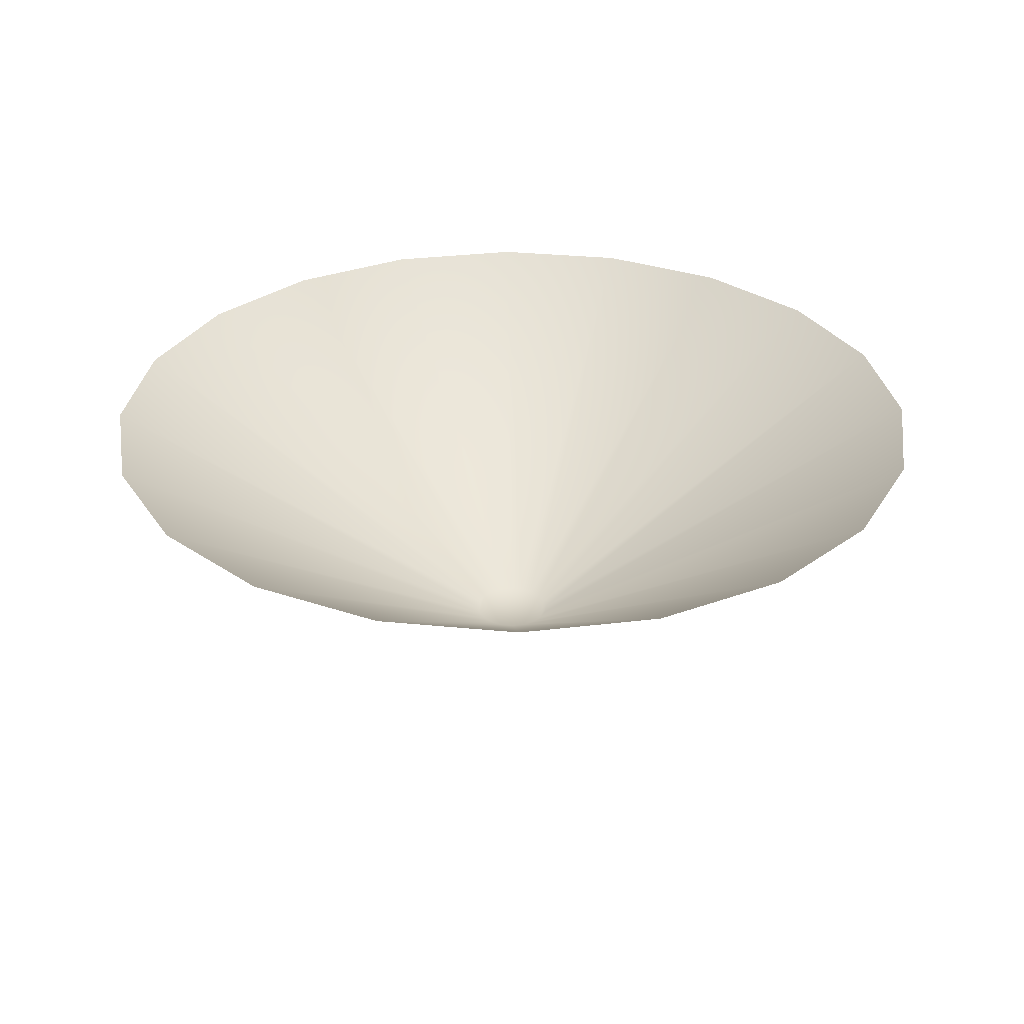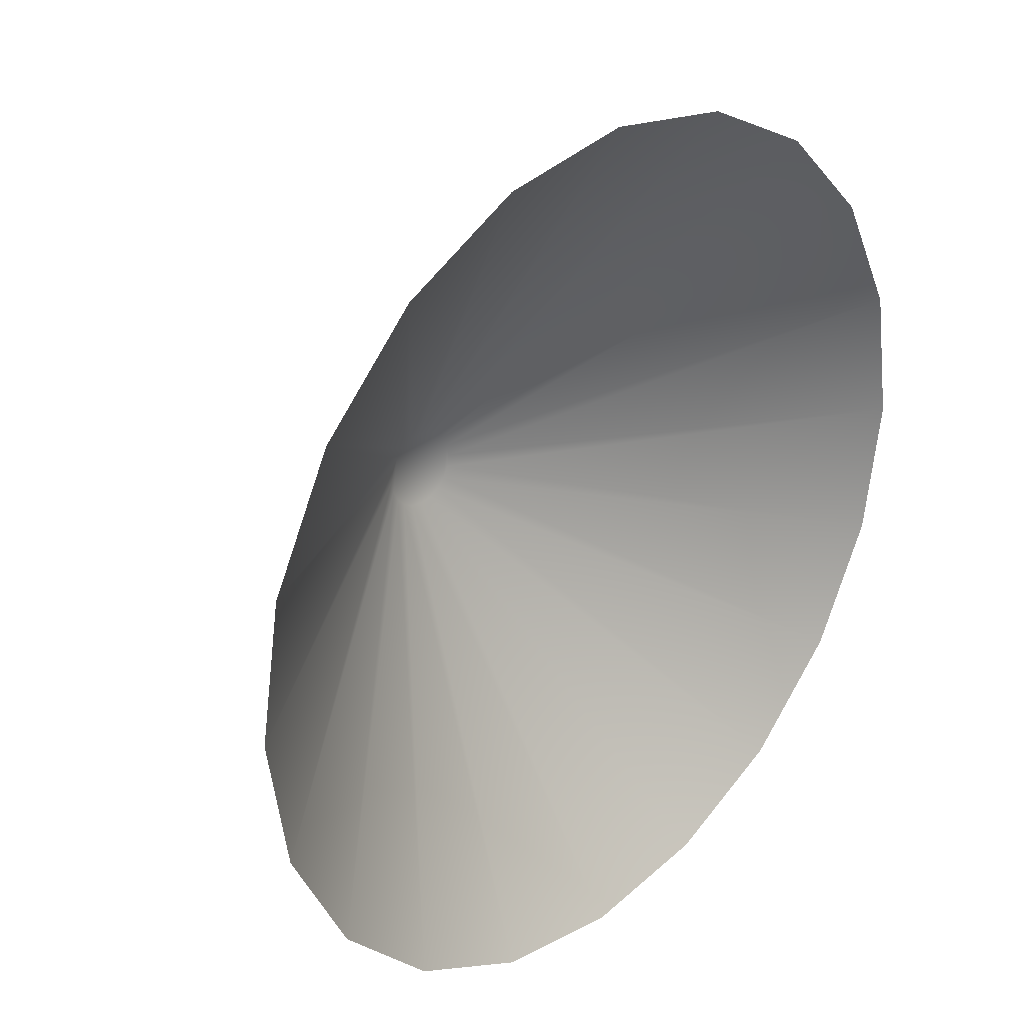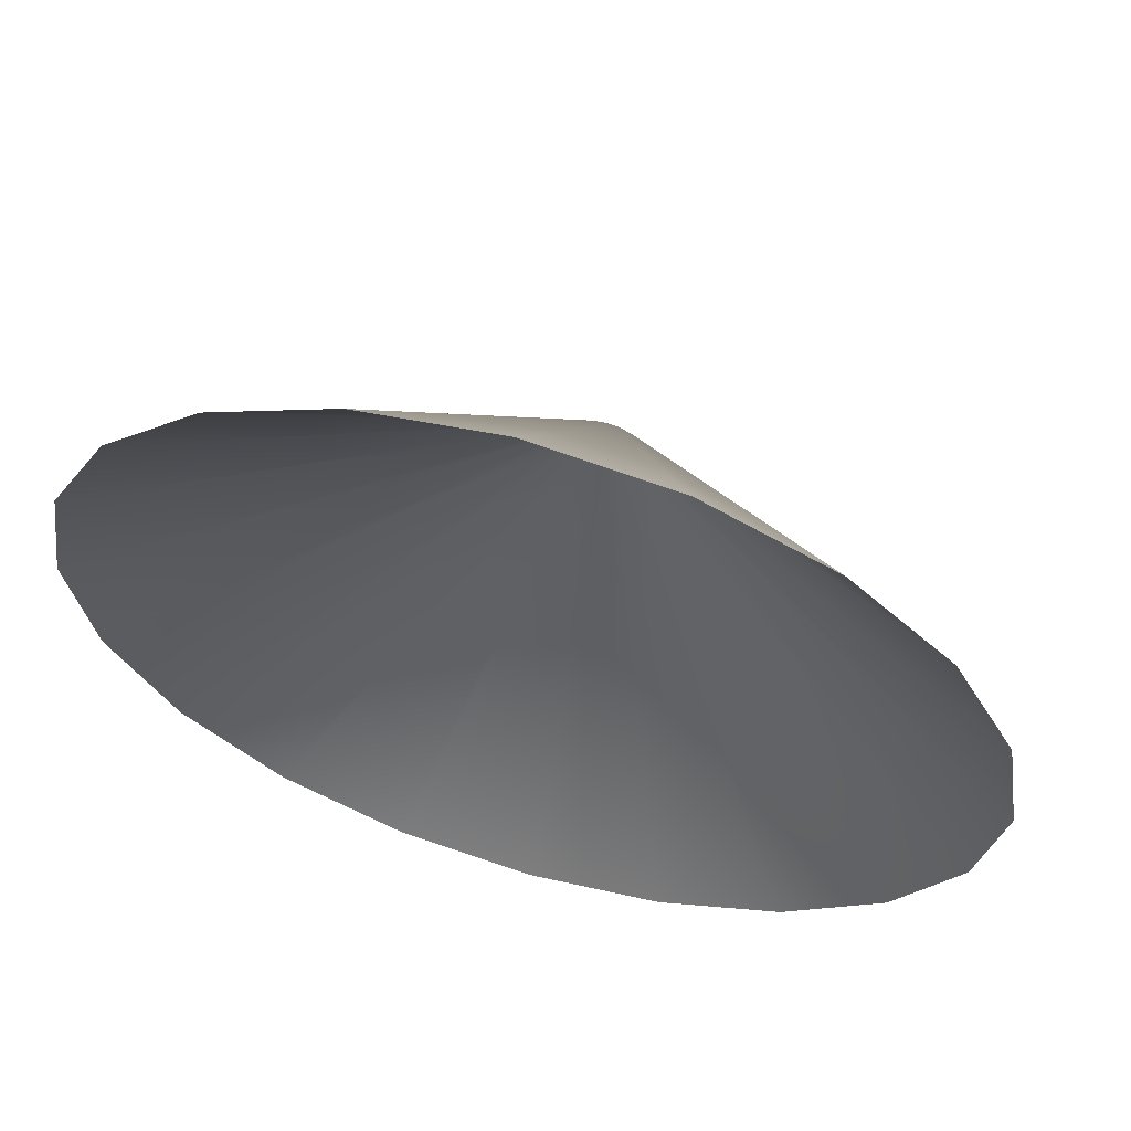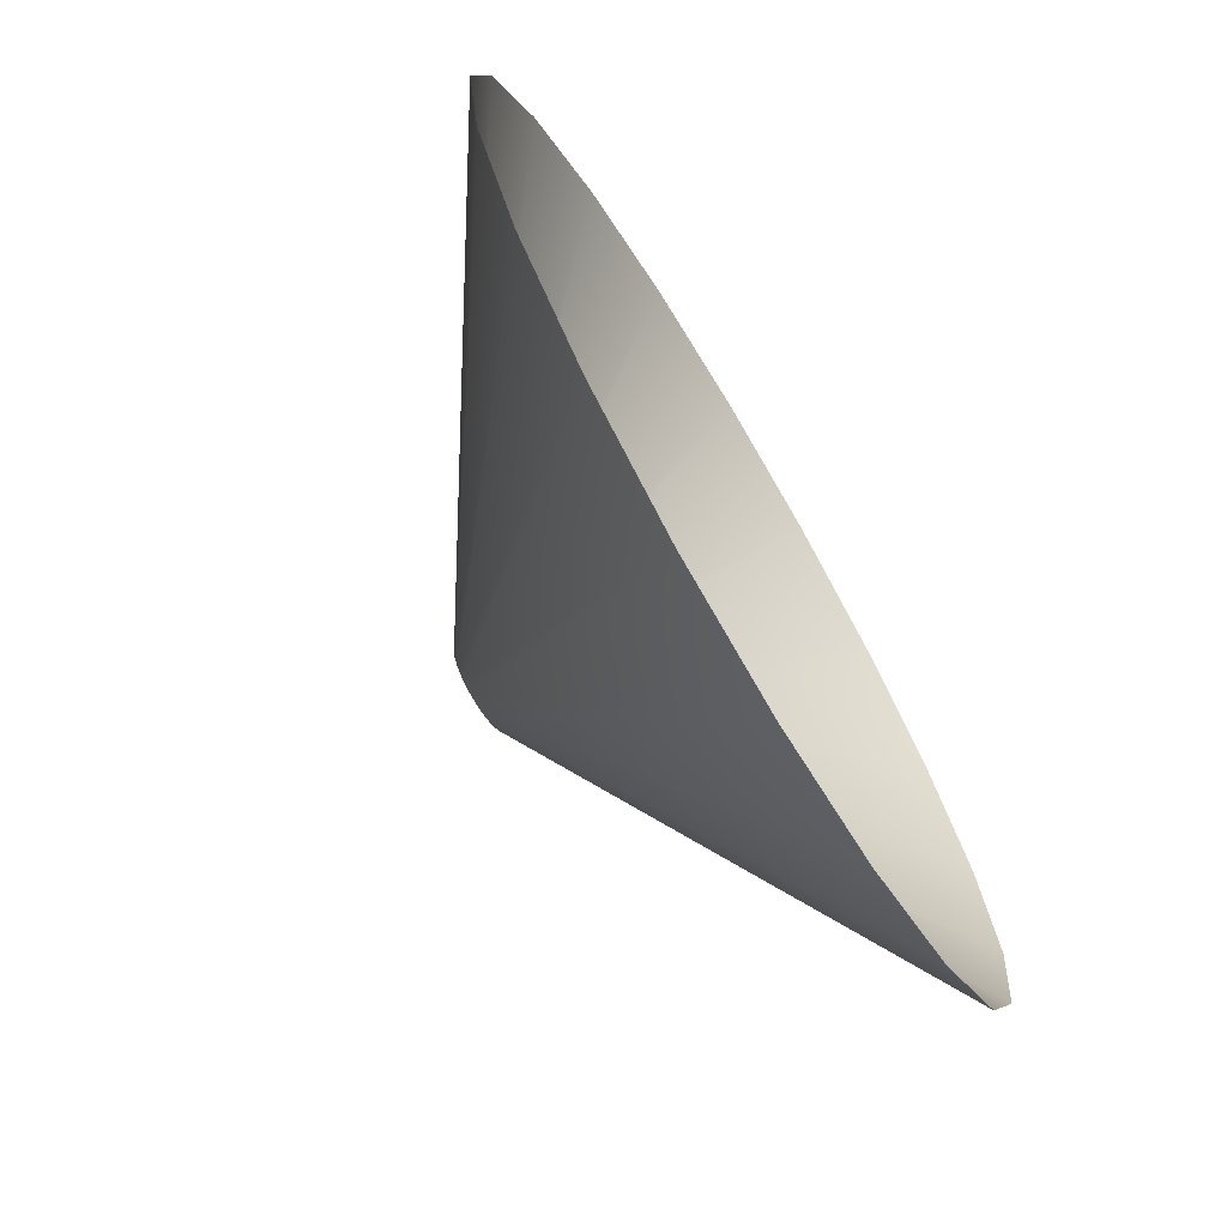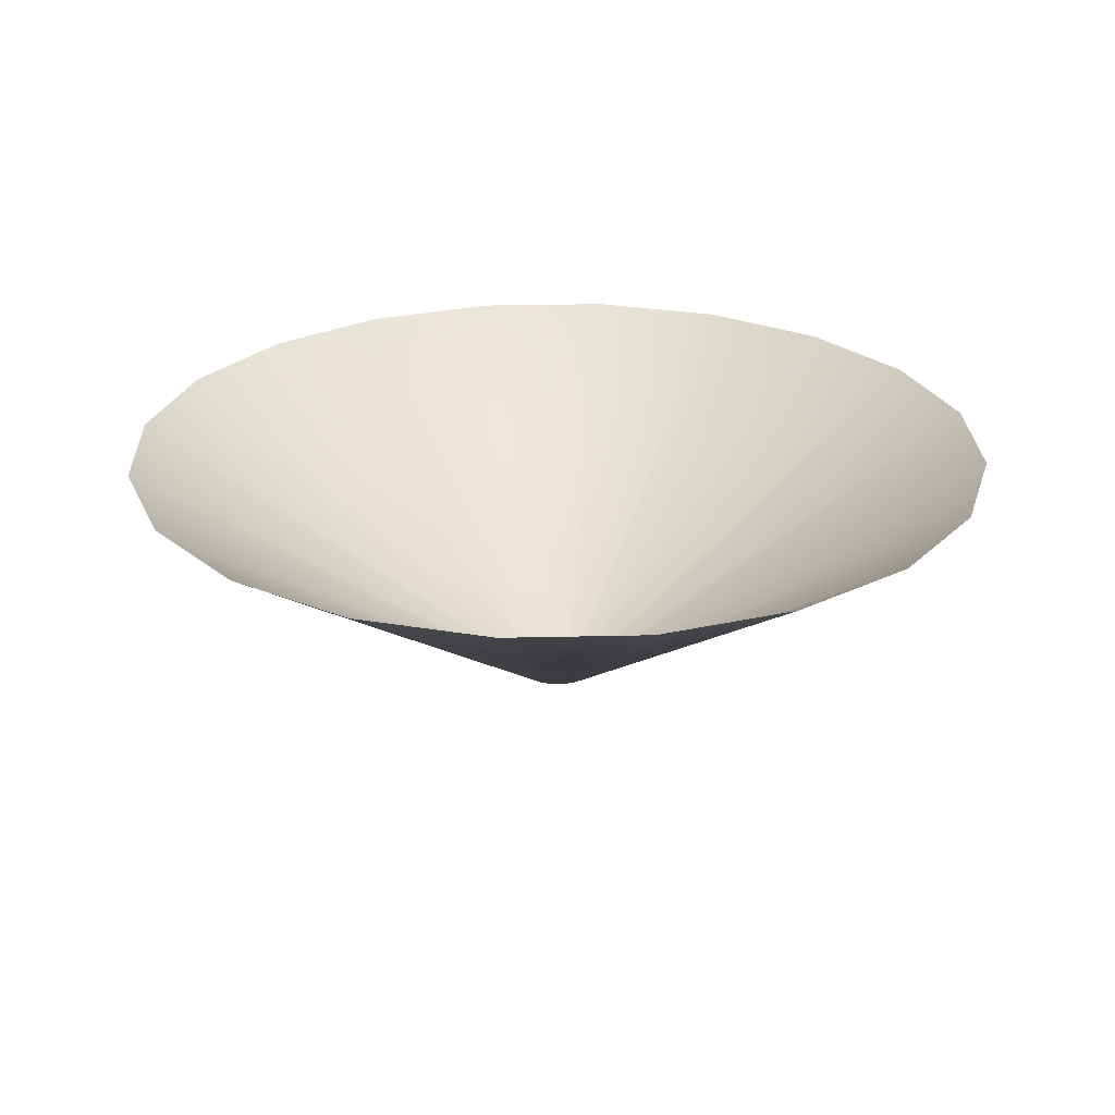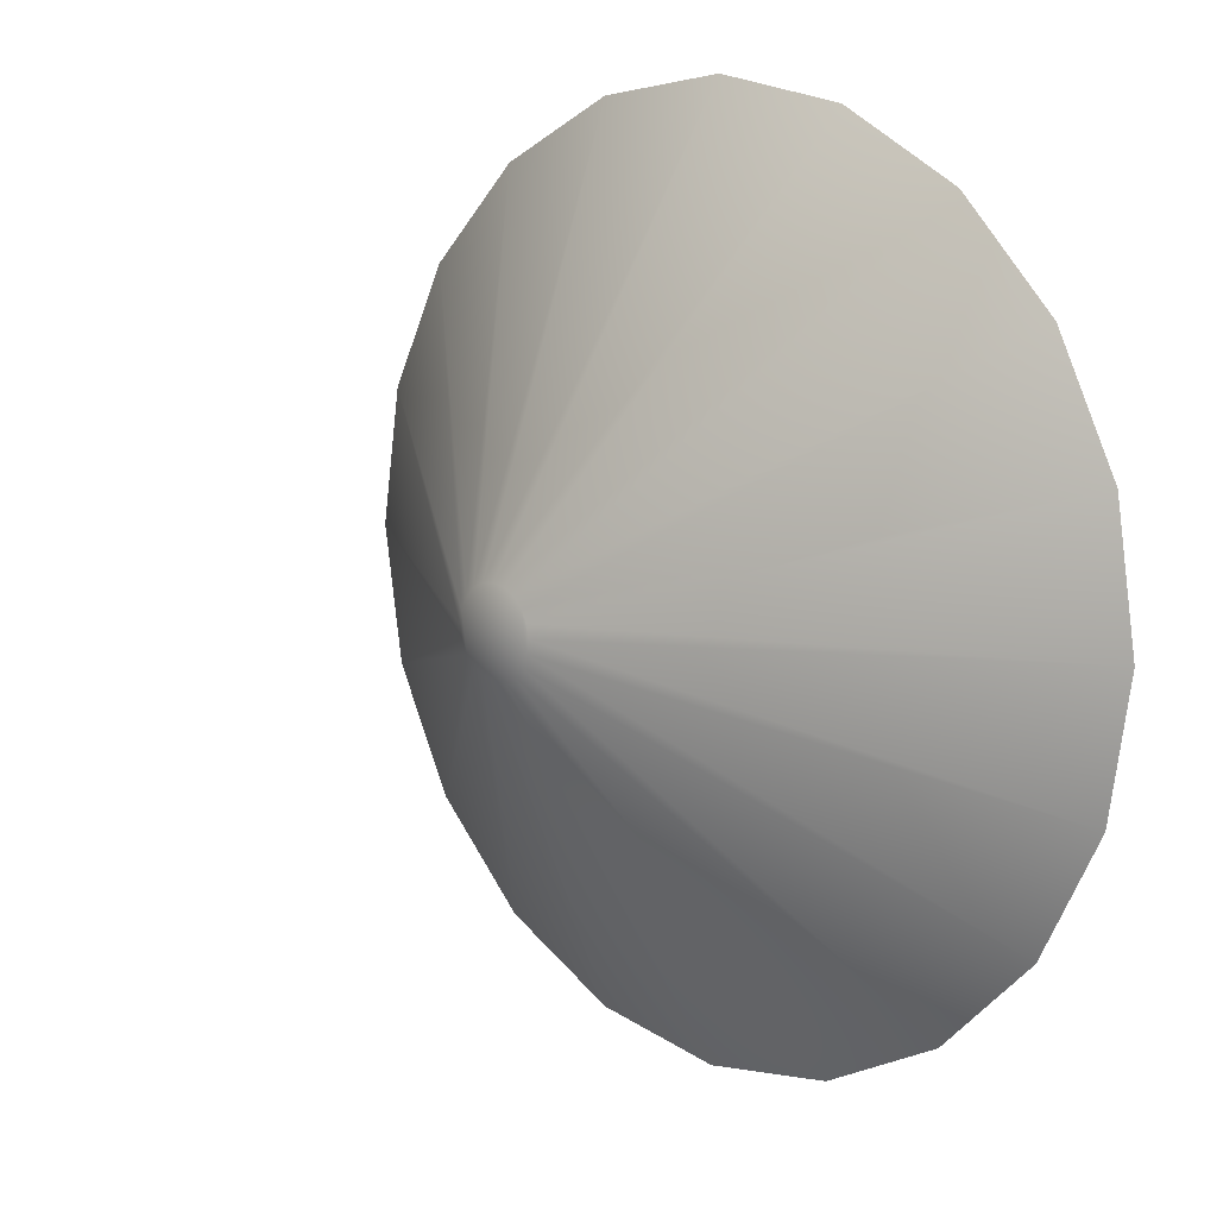
<metadata>
{"format":"obj","ext":"obj","renderer":"f3d","projection":"perspective","resolution":1024,"background":"white","views":[{"elev":31.0,"azim":-0.9,"up":"+Y"},{"elev":29.5,"azim":134.0,"up":"+Z"},{"elev":62.1,"azim":-163.8,"up":"+Z"},{"elev":-71.7,"azim":120.8,"up":"+Z"},{"elev":25.5,"azim":168.8,"up":"+Y"},{"elev":11.8,"azim":45.1,"up":"+Z"}]}
</metadata>
<code>
o hologram_glow
v 0.6943 0.4351 0.2256
v 0.73 0.4351 -5.292e-18
v 0.6943 0.4351 -0.2256
v 0.5906 0.4351 -0.4291
v 0.4291 0.4351 -0.5906
v 0.2256 0.4351 -0.6943
v 9.99e-17 0.4351 -0.73
v -0.2256 0.4351 -0.6943
v -0.4291 0.4351 -0.5906
v -0.5906 0.4351 -0.4291
v -0.6943 0.4351 -0.2256
v -0.73 0.4351 -5.975e-17
v -0.6943 0.4351 0.2256
v -0.5906 0.4351 0.4291
v -0.4291 0.4351 0.5906
v -0.2256 0.4351 0.6943
v -4.684e-18 0.4351 0.73
v 0.2256 0.4351 0.6943
v 0.4291 0.4351 0.5906
v 0.5906 0.4351 0.4291
v 0.06401 0 0.0208
v 0.0673 0 -4.577e-17
v 0.06401 0 -0.0208
v 0.05445 0 -0.03956
v 0.03956 0 -0.05445
v 0.0208 0 -0.06401
v -2.842e-17 0 -0.0673
v -0.0208 0 -0.06401
v -0.03956 0 -0.05445
v -0.05445 0 -0.03956
v -0.06401 0 -0.0208
v -0.0673 0 1.003e-17
v -0.06401 0 0.0208
v -0.05445 0 0.03956
v -0.03956 0 0.05445
v -0.0208 0 0.06401
v 2.044e-17 0 0.0673
v 0.0208 0 0.06401
v 0.03956 0 0.05445
v 0.05445 0 0.03956
g hologram_glow_default
f 1 21 40 20
f 2 22 21 1
f 3 23 22 2
f 4 24 23 3
f 5 25 24 4
f 6 26 25 5
f 7 27 26 6
f 8 28 27 7
f 9 29 28 8
f 10 30 29 9
f 11 31 30 10
f 12 32 31 11
f 13 33 32 12
f 14 34 33 13
f 15 35 34 14
f 16 36 35 15
f 17 37 36 16
f 18 38 37 17
f 19 39 38 18
f 20 40 39 19
f 22 23 40 21
f 24 39 40 23
f 25 38 39 24
f 26 37 38 25
f 27 36 37 26
f 28 35 36 27
f 29 34 35 28
f 30 33 34 29
f 31 32 33 30

</code>
